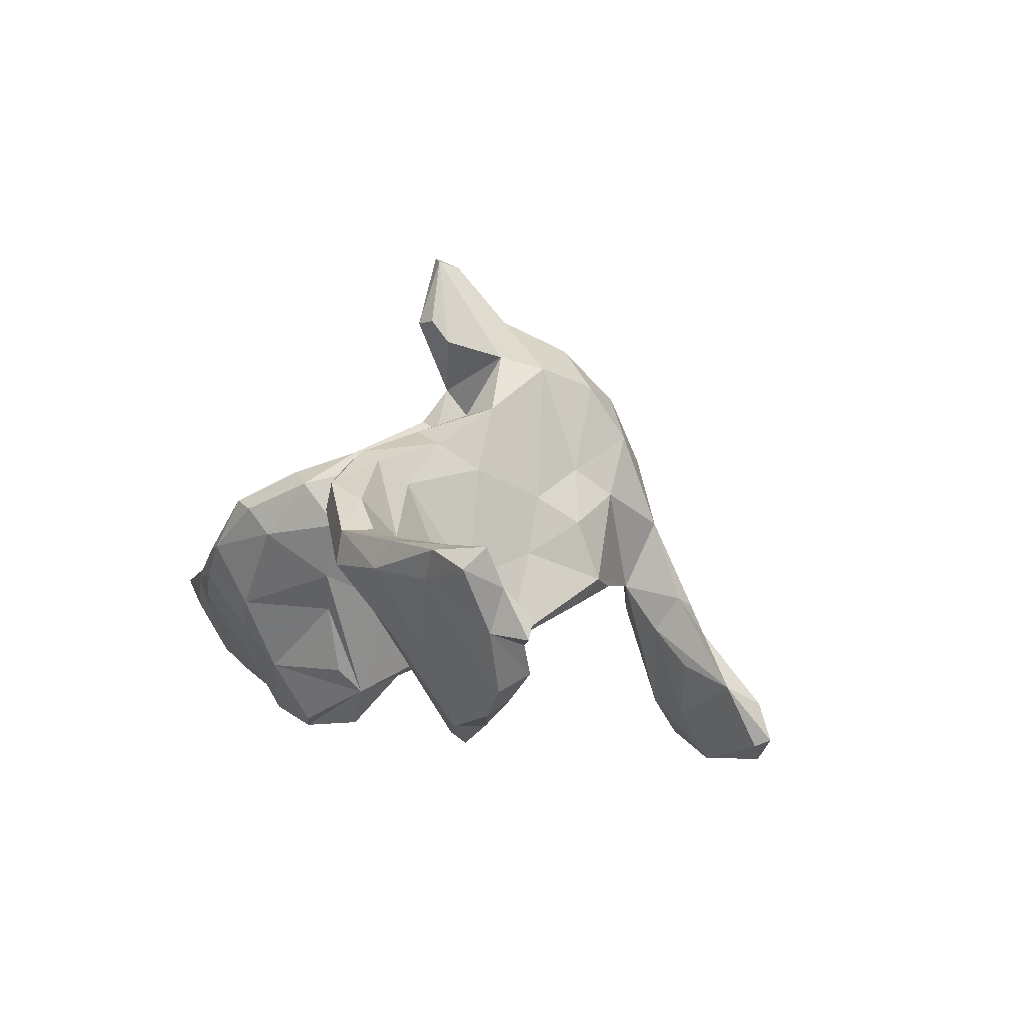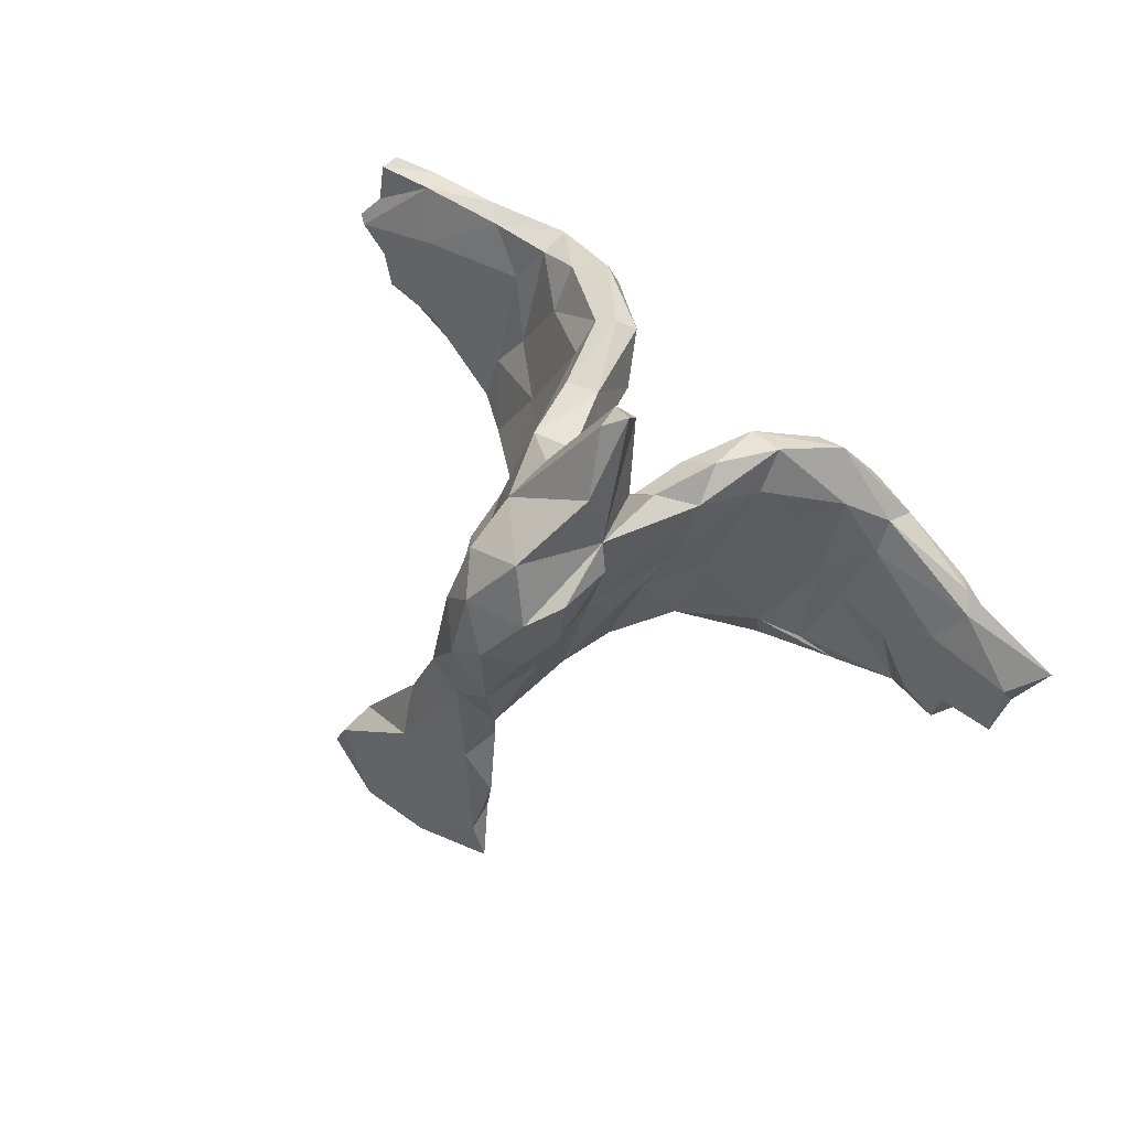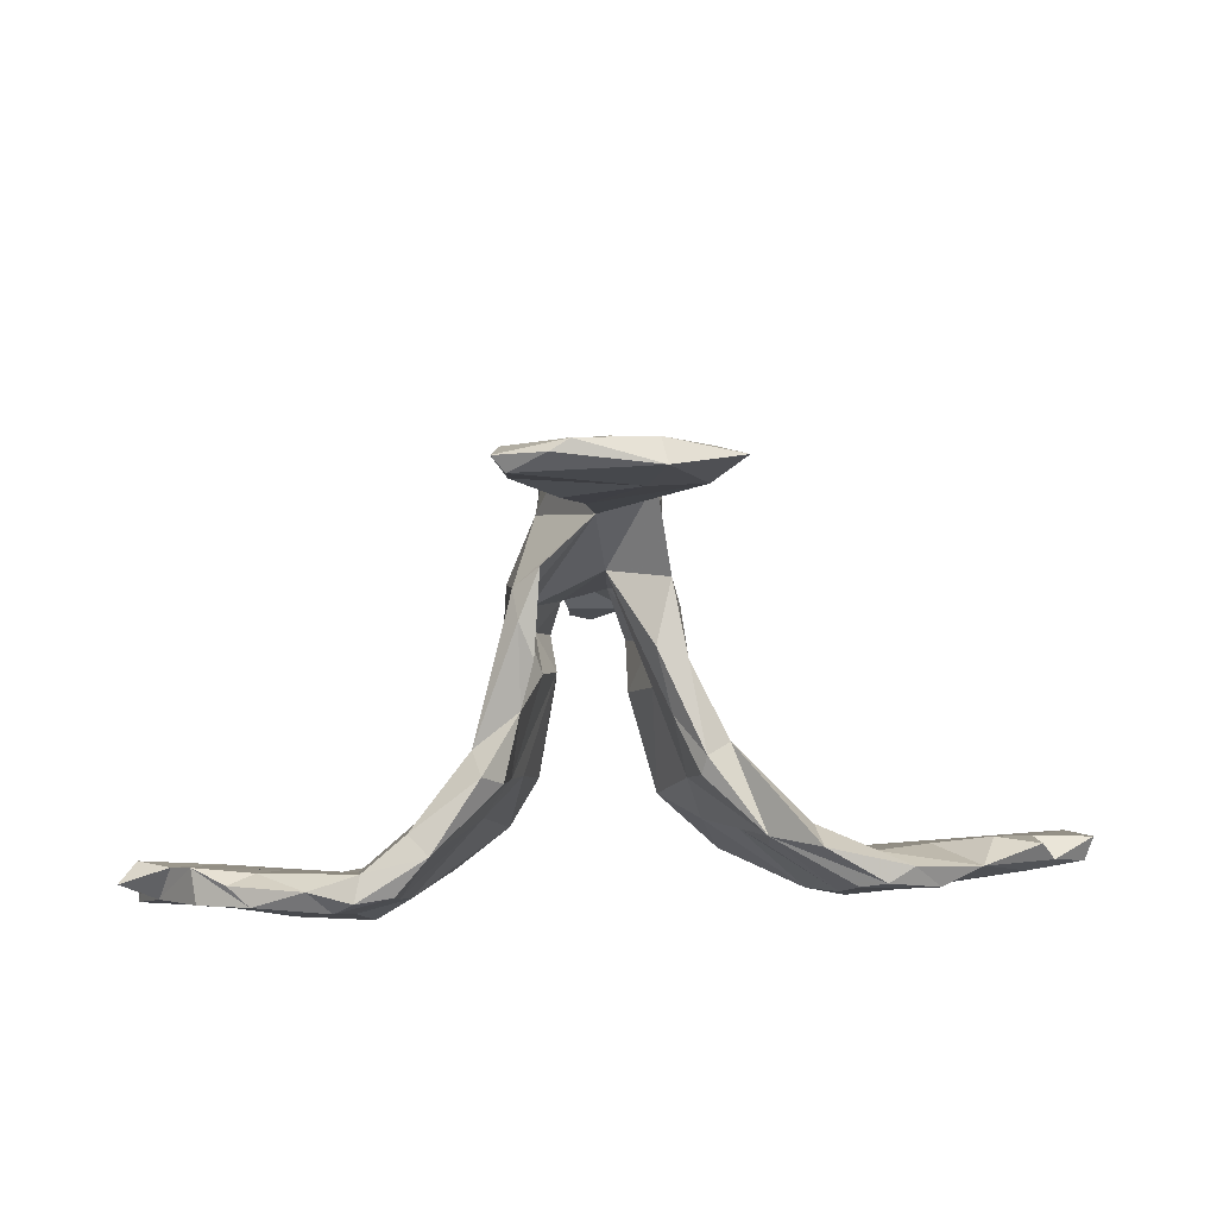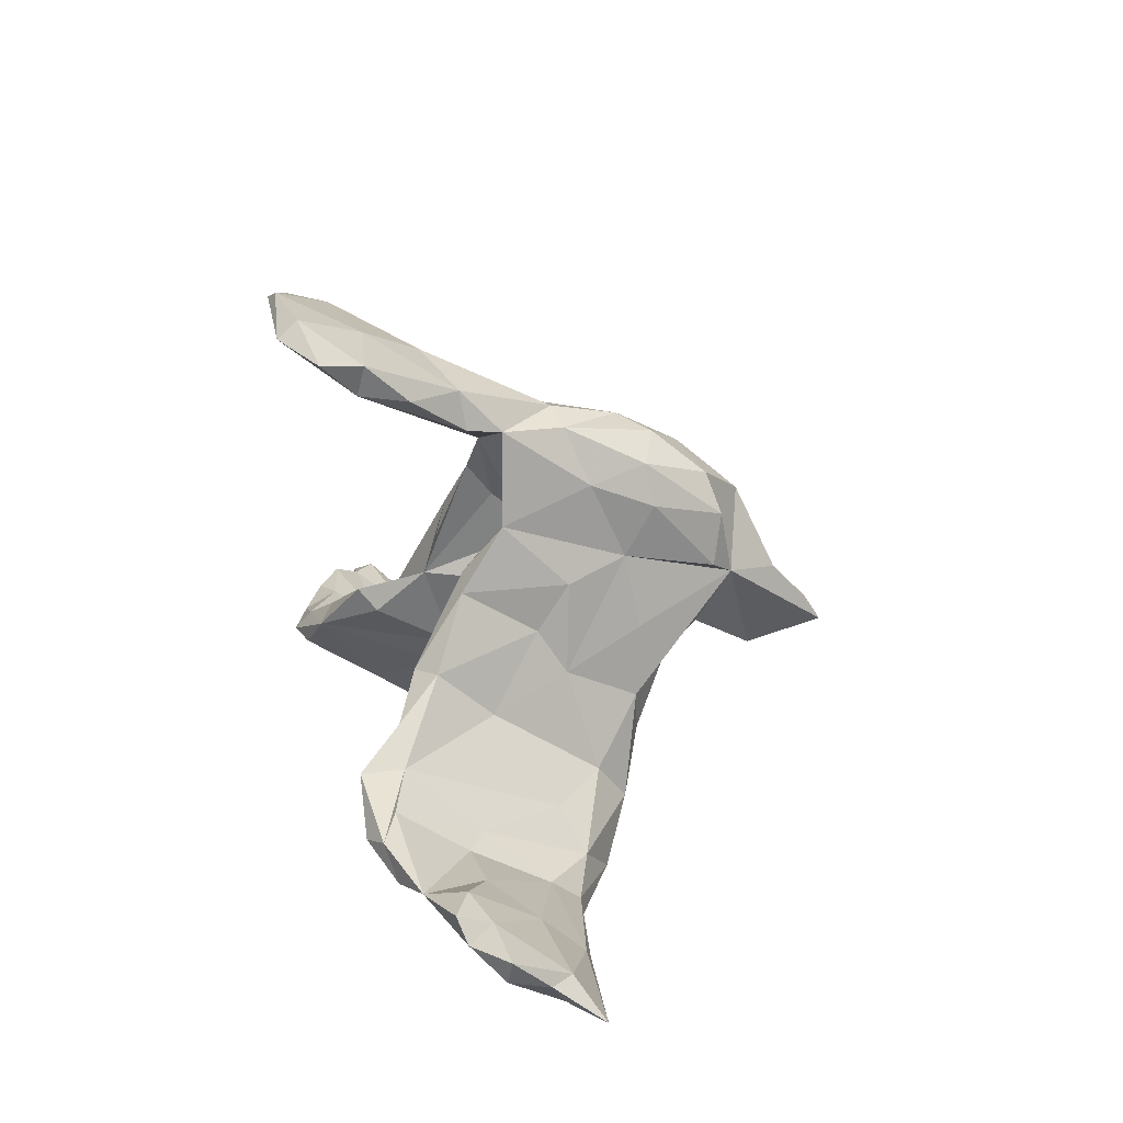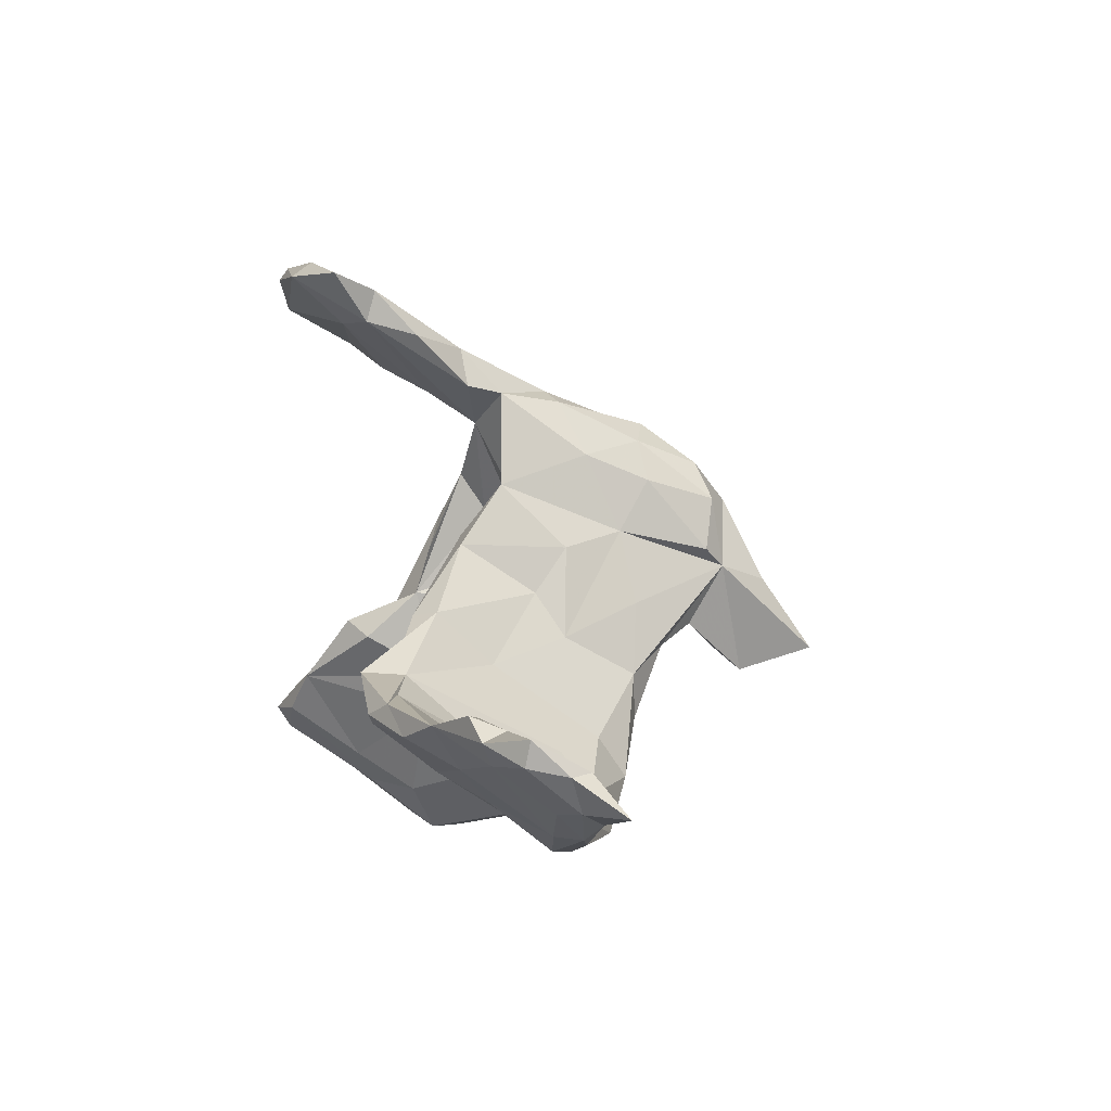
<metadata>
{"format":"obj","ext":"obj","renderer":"f3d","projection":"perspective","resolution":1024,"background":"white","views":[{"elev":-4.7,"azim":65.2,"up":"+Z"},{"elev":77.4,"azim":-140.6,"up":"+Z"},{"elev":27.1,"azim":177.5,"up":"+Y"},{"elev":24.2,"azim":-102.9,"up":"+Y"},{"elev":-2.6,"azim":-105.6,"up":"+Y"}]}
</metadata>
<code>
v 0.7918 -0.3189 -0.05517
v 0.7689 -0.2384 -0.08208
v 0.7735 -0.1881 -0.1304
v 0.8035 -0.2105 -0.1657
v 0.7402 -0.2491 -0.1543
v 0.7877 -0.276 -0.01799
v 0.7 -0.332 -0.01898
v 0.6664 -0.2003 -0.2479
v 0.6499 -0.3252 -0.06503
v 0.7141 -0.1764 -0.1711
v 0.5675 -0.3503 0.003
v 0.5755 -0.181 -0.2879
v 0.6746 -0.1475 -0.2179
v 0.6885 -0.2957 -0.009402
v 0.6143 -0.156 -0.2607
v 0.5296 -0.2008 -0.1486
v 0.6377 -0.2285 -0.08458
v 0.5283 -0.3656 -0.04153
v 0.4992 -0.2702 -0.1704
v 0.4844 -0.1423 -0.3054
v 0.4053 -0.1609 -0.223
v 0.5682 -0.1497 -0.2355
v 0.5322 -0.3181 0.01005
v 0.4463 -0.2739 -0.04586
v 0.3732 -0.2028 -0.1362
v 0.4189 -0.2915 -0.1475
v 0.4071 -0.1469 -0.3371
v 0.3968 -0.1098 -0.3072
v 0.4425 -0.1838 -0.3074
v 0.418 -0.3261 0.03307
v 0.3423 -0.2368 -0.189
v 0.4155 -0.3837 0.02944
v 0.329 -0.3067 -0.08302
v 0.3221 -0.05909 -0.2724
v 0.3948 -0.3855 -0.0282
v 0.3447 -0.3209 0.09204
v 0.3439 -0.1472 -0.3201
v 0.2847 -0.3555 0.1245
v 0.2584 -0.3559 0.07831
v 0.2873 -0.08552 -0.3002
v 0.3286 -0.2476 0.0282
v 0.2181 0.02448 -0.1559
v 0.272 -0.1119 -0.08682
v 0.2031 0.01998 -0.2356
v 0.2169 -0.05643 -0.03799
v 0.2232 -0.1834 0.1348
v 0.161 -0.2574 0.05731
v 0.1768 0.6227 -0.3472
v 0.1924 -0.2618 0.1954
v 0.2253 -0.2432 0.1759
v 0.1682 -0.01154 -0.2052
v 0.1813 -0.02294 0.1722
v 0.1581 -0.2809 0.1699
v 0.1485 0.2498 -0.02882
v 0.1842 -0.1081 0.2176
v 0.1682 0.08986 0.0167
v 0.2034 -0.1496 -0.08396
v 0.1582 0.2006 0.08006
v 0.1388 0.07172 -0.1184
v 0.1588 0.1134 0.1259
v 0.04719 0.5443 -0.131
v 0.122 -0.1222 0.2461
v 0.1401 0.2144 -0.0753
v 0.1649 0.604 -0.2737
v 0.152 0.539 -0.2423
v 0.1353 -0.1218 0.003348
v 0.1558 -0.0875 -0.06453
v 0.08467 0.06835 0.4074
v 0.08364 0.466 -0.06038
v 0.09743 0.1547 0.388
v 0.1543 0.0182 0.2947
v 0.1186 0.1481 0.1012
v 0.1224 0.1291 0.0431
v 0.1102 0.06499 0.168
v 0.1158 0.155 -0.09822
v 0.0966 0.2597 0.357
v 0.1082 -0.1956 0.1177
v 0.08799 0.3398 0.2609
v 0.1127 0.2184 0.1885
v 0.1 0.05863 0.02865
v 0.1076 0.2983 0.1427
v 0.03225 0.4396 -0.1223
v 0.1149 0.23 0.008025
v 0.1033 0.2945 -0.04068
v 0.08183 -0.003795 0.2885
v 0.09352 0.644 -0.3865
v 0.07587 -0.056 0.2012
v 0.07459 0.006768 0.1308
v 0.1546 0.5995 -0.3594
v 0.01395 0.3818 -0.03521
v 0.06438 0.09348 0.2289
v 0.06307 0.4222 0.09203
v 0.04616 -0.02873 0.4371
v 0.06717 0.5043 -0.0744
v 0.07342 0.4853 -0.1975
v 0.04507 0.3339 0.3419
v -0.004613 0.2483 0.032
v -0.009321 0.6018 -0.2378
v -0.01013 0.4415 0.09202
v 0.0214 -0.03669 0.6009
v 0.003245 -0.07247 0.4774
v 0.001267 0.2485 0.4436
v 0.04367 -0.0615 0.4767
v 0.0199 0.00408 0.593
v -0.02545 0.3846 0.2734
v 0.02546 0.4041 0.2209
v -0.01422 0.1334 0.1943
v -0.05572 0.01278 0.3563
v -0.05971 0.2003 0.06562
v -0.08193 0.1195 0.4134
v 0.06128 0.6606 -0.3763
v -0.03244 0.0974 0.5112
v -0.05027 -0.01142 0.2745
v -0.05883 0.4171 0.1044
v -0.08687 0.08202 0.108
v -0.04702 -0.0303 0.1212
v -0.05223 0.546 -0.2943
v -0.08381 0.4267 -0.009405
v -0.01094 -0.03108 0.6137
v -0.06784 0.6513 -0.3548
v -0.07426 0.5062 -0.08344
v -0.06429 0.3107 0.3657
v -0.101 0.2428 0.3863
v -0.08134 0.1684 -0.08449
v -0.06848 -0.1275 0.2
v -0.08149 0.0451 0.0015
v -0.09775 0.318 0.1456
v -0.08732 0.3469 0.2473
v -0.1102 0.2592 -0.01708
v -0.1119 0.1482 0.3713
v -0.1116 0.2734 0.2583
v -0.1048 0.1795 0.2072
v -0.1333 0.1466 0.09731
v -0.08136 -0.0285 0.2932
v -0.09076 0.4373 -0.07414
v -0.07697 0.6226 -0.3911
v -0.1363 -0.0921 -0.06373
v -0.1285 0.04786 0.2299
v -0.107 0.06156 -0.1212
v -0.1432 0.5177 -0.1792
v -0.1468 -0.08006 0.2202
v -0.1217 -0.1592 0.2291
v -0.1336 0.1498 -0.09627
v -0.1497 -0.01198 -0.1903
v -0.1399 0.06431 0.03864
v -0.147 0.537 -0.2692
v -0.1579 -0.01446 0.08871
v -0.1992 0.02794 -0.1537
v -0.1654 -0.2015 -0.01791
v -0.1558 0.5917 -0.2569
v -0.2543 -0.09347 -0.2495
v -0.1267 -0.2649 0.1626
v -0.09597 -0.209 0.07952
v -0.1898 -0.2613 0.1907
v -0.1986 0.6124 -0.3362
v -0.1587 0.02287 -0.1881
v -0.2066 -0.191 0.1361
v -0.1981 -0.06319 -0.05347
v -0.2182 -0.1785 -0.08183
v -0.2728 -0.3543 0.137
v -0.2603 -0.1399 -0.2057
v -0.3282 -0.07976 -0.236
v -0.2252 -0.3472 0.1172
v -0.2026 -0.3148 0.06551
v -0.2848 -0.2132 0.04621
v -0.3361 -0.07496 -0.3137
v -0.3401 -0.3789 0.04748
v -0.3383 -0.286 0.08338
v -0.4204 -0.3212 0.0529
v -0.3423 -0.315 -0.06616
v -0.3802 -0.2388 -0.1945
v -0.3698 -0.1952 -0.1088
v -0.4132 -0.1115 -0.2669
v -0.4256 -0.2884 -0.1168
v -0.4252 -0.197 -0.1424
v -0.4393 -0.3602 0.04596
v -0.3971 -0.1577 -0.3059
v -0.4199 -0.3708 -0.007298
v -0.4402 -0.1424 -0.3205
v -0.4356 -0.273 -0.003167
v -0.4865 -0.125 -0.2987
v -0.5391 -0.1865 -0.1354
v -0.6413 -0.2807 0.01
v -0.6056 -0.1568 -0.2538
v -0.5396 -0.337 -0.03968
v -0.5374 -0.2287 -0.1921
v -0.6327 -0.1445 -0.1851
v -0.5332 -0.1768 -0.2823
v -0.6951 -0.2162 -0.1797
v -0.6107 -0.3154 0.02461
v -0.5905 -0.34 -0.003162
v -0.6164 -0.2241 -0.06114
v -0.7075 -0.1389 -0.2186
v -0.7035 -0.1625 -0.1571
v -0.733 -0.1801 -0.2038
v -0.662 -0.294 -0.06779
v -0.7838 -0.2232 -0.04652
v -0.7619 -0.2879 -0.05495
v -0.8086 -0.1724 -0.1485
v -0.8298 -0.2926 0.001114
v -0.7959 -0.2157 -0.1539
v -0.8035 -0.2299 -0.08391
f 100 68 104
f 70 104 68
f 119 100 104
f 93 68 100
f 61 99 94
f 92 94 99
f 69 61 94
f 121 99 61
f 118 114 99
f 106 99 114
f 121 118 99
f 127 132 131
f 130 131 132
f 131 123 128
f 122 128 123
f 127 131 128
f 130 123 131
f 110 130 132
f 102 70 76
f 79 76 70
f 110 123 130
f 71 70 68
f 122 123 110
f 112 70 102
f 110 112 102
f 104 70 112
f 122 110 102
f 119 112 110
f 119 104 112
f 101 100 119
f 98 121 61
f 99 106 92
f 78 92 106
f 92 78 81
f 79 81 78
f 90 92 81
f 96 78 106
f 114 105 106
f 96 106 105
f 128 105 114
f 127 128 114
f 118 127 114
f 76 78 96
f 122 96 105
f 102 96 122
f 128 122 105
f 79 78 76
f 102 76 96
f 19 8 9
f 5 9 8
f 18 19 9
f 12 8 19
f 13 5 8
f 1 9 5
f 5 4 2
f 3 2 4
f 1 5 2
f 10 4 5
f 186 188 171
f 177 171 188
f 174 186 171
f 184 188 186
f 179 177 188
f 151 171 177
f 26 29 19
f 12 19 29
f 18 26 19
f 37 29 26
f 13 8 12
f 3 4 10
f 13 10 5
f 31 37 26
f 33 31 26
f 40 37 31
f 27 29 37
f 20 12 29
f 20 22 15
f 13 15 22
f 12 20 15
f 28 22 20
f 13 12 15
f 16 13 22
f 16 10 13
f 151 177 179
f 181 179 188
f 40 27 37
f 28 27 40
f 34 28 40
f 20 27 28
f 20 29 27
f 21 22 28
f 118 135 90
f 146 90 135
f 97 118 90
f 129 118 97
f 72 97 90
f 90 82 69
f 65 69 82
f 92 90 69
f 82 90 146
f 140 146 135
f 65 82 95
f 117 95 82
f 117 65 95
f 117 82 146
f 150 146 140
f 89 65 117
f 136 117 146
f 136 89 117
f 86 89 136
f 48 65 89
f 61 65 64
f 48 64 65
f 86 48 89
f 111 64 48
f 155 136 146
f 150 155 146
f 120 136 155
f 136 111 86
f 48 86 111
f 120 111 136
f 93 103 101
f 100 101 103
f 108 93 101
f 108 101 110
f 119 110 101
f 178 170 167
f 164 167 170
f 176 178 167
f 174 170 178
f 33 35 39
f 32 39 35
f 47 33 39
f 26 35 33
f 169 160 168
f 154 168 160
f 176 160 169
f 168 157 165
f 158 165 157
f 172 168 165
f 154 157 168
f 180 169 168
f 49 38 50
f 36 50 38
f 55 49 50
f 53 38 49
f 160 152 154
f 142 154 152
f 163 152 160
f 39 38 53
f 62 53 49
f 59 42 44
f 34 44 42
f 51 59 44
f 63 42 59
f 40 51 44
f 67 59 51
f 156 139 144
f 137 144 139
f 151 156 144
f 124 139 156
f 137 151 144
f 148 156 151
f 143 156 148
f 166 148 151
f 158 148 162
f 166 162 148
f 40 67 51
f 80 59 67
f 126 137 139
f 145 148 158
f 165 158 162
f 45 43 42
f 34 42 43
f 56 45 42
f 46 43 45
f 149 151 137
f 52 46 45
f 41 43 46
f 147 158 157
f 46 55 50
f 62 49 55
f 77 53 62
f 87 77 62
f 47 53 77
f 35 18 32
f 11 32 18
f 26 18 35
f 30 32 23
f 11 23 32
f 24 30 23
f 36 32 30
f 14 23 11
f 7 11 18
f 7 14 11
f 17 23 14
f 9 7 18
f 1 7 9
f 6 14 7
f 1 6 7
f 2 14 6
f 2 6 1
f 185 174 178
f 191 185 178
f 186 174 185
f 171 170 174
f 91 72 74
f 73 74 72
f 189 186 185
f 57 31 33
f 190 191 176
f 178 176 191
f 169 190 176
f 198 191 190
f 196 185 191
f 183 190 169
f 183 169 180
f 192 183 180
f 172 180 168
f 149 164 170
f 163 167 164
f 153 164 149
f 159 149 170
f 53 47 39
f 57 33 47
f 41 36 30
f 25 41 30
f 50 36 41
f 25 30 24
f 17 24 23
f 200 202 198
f 201 198 202
f 197 202 200
f 190 200 198
f 191 198 196
f 201 196 198
f 200 183 197
f 192 197 183
f 190 183 200
f 189 185 196
f 182 192 180
f 175 182 180
f 187 192 182
f 175 180 172
f 151 149 159
f 171 159 170
f 66 57 47
f 43 41 25
f 16 24 17
f 3 17 14
f 3 14 2
f 199 201 202
f 21 25 24
f 17 3 10
f 195 193 184
f 187 184 193
f 189 195 184
f 194 193 195
f 173 172 162
f 165 162 172
f 175 172 173
f 199 197 194
f 192 194 197
f 195 199 194
f 202 197 199
f 66 67 57
f 40 57 67
f 88 67 66
f 149 137 153
f 126 153 137
f 194 192 187
f 193 194 187
f 77 66 47
f 50 41 46
f 88 66 77
f 152 164 153
f 32 36 38
f 125 152 153
f 163 164 152
f 167 163 160
f 182 184 187
f 189 184 186
f 175 184 182
f 184 175 173
f 181 184 173
f 151 161 171
f 159 171 161
f 57 40 31
f 43 21 34
f 28 34 21
f 25 21 43
f 181 188 184
f 166 179 181
f 162 181 173
f 151 179 166
f 162 166 181
f 34 40 44
f 38 39 32
f 16 22 21
f 189 196 201
f 195 189 201
f 10 16 17
f 21 24 16
f 195 201 199
f 151 159 161
f 97 124 129
f 143 129 124
f 59 84 75
f 63 75 84
f 63 59 75
f 83 84 59
f 127 118 129
f 138 110 132
f 93 100 103
f 90 54 84
f 63 84 54
f 83 90 84
f 81 54 90
f 81 58 54
f 56 54 58
f 79 58 81
f 126 97 109
f 107 109 97
f 132 127 129
f 133 132 129
f 79 70 60
f 71 60 70
f 58 79 60
f 147 138 132
f 85 71 68
f 134 108 110
f 120 98 111
f 64 111 98
f 150 98 120
f 150 120 155
f 42 63 54
f 134 141 142
f 154 142 141
f 110 141 134
f 113 134 142
f 125 113 142
f 108 134 113
f 116 113 125
f 152 125 142
f 115 113 116
f 153 116 125
f 107 113 115
f 126 115 116
f 85 87 62
f 71 85 62
f 88 87 85
f 138 147 141
f 157 141 147
f 73 83 59
f 153 126 116
f 109 115 126
f 60 52 56
f 45 56 52
f 58 60 56
f 71 52 60
f 158 147 145
f 133 145 147
f 143 148 145
f 133 143 145
f 107 115 109
f 88 80 67
f 73 59 80
f 139 124 97
f 126 139 97
f 56 42 54
f 133 129 143
f 74 80 88
f 72 90 83
f 138 141 110
f 107 108 113
f 55 71 62
f 52 71 55
f 74 88 85
f 77 87 88
f 91 74 85
f 68 91 85
f 46 52 55
f 132 133 147
f 73 80 74
f 83 73 72
f 156 143 124
f 157 154 141
f 160 176 167
f 68 93 108
f 107 68 108
f 107 91 68
f 97 91 107
f 72 91 97
f 61 64 98
f 121 98 150
f 69 65 61
f 140 121 150
f 135 121 140
f 92 69 94
f 135 118 121

</code>
